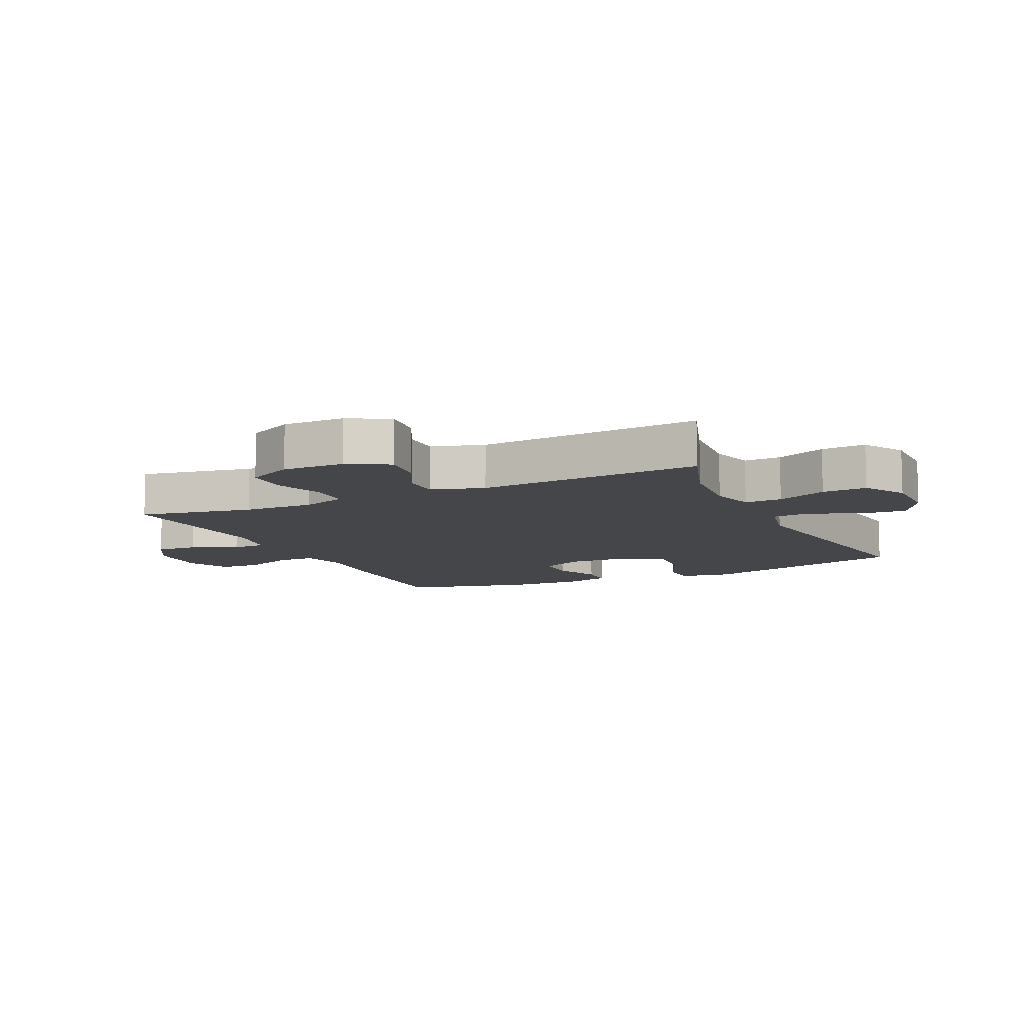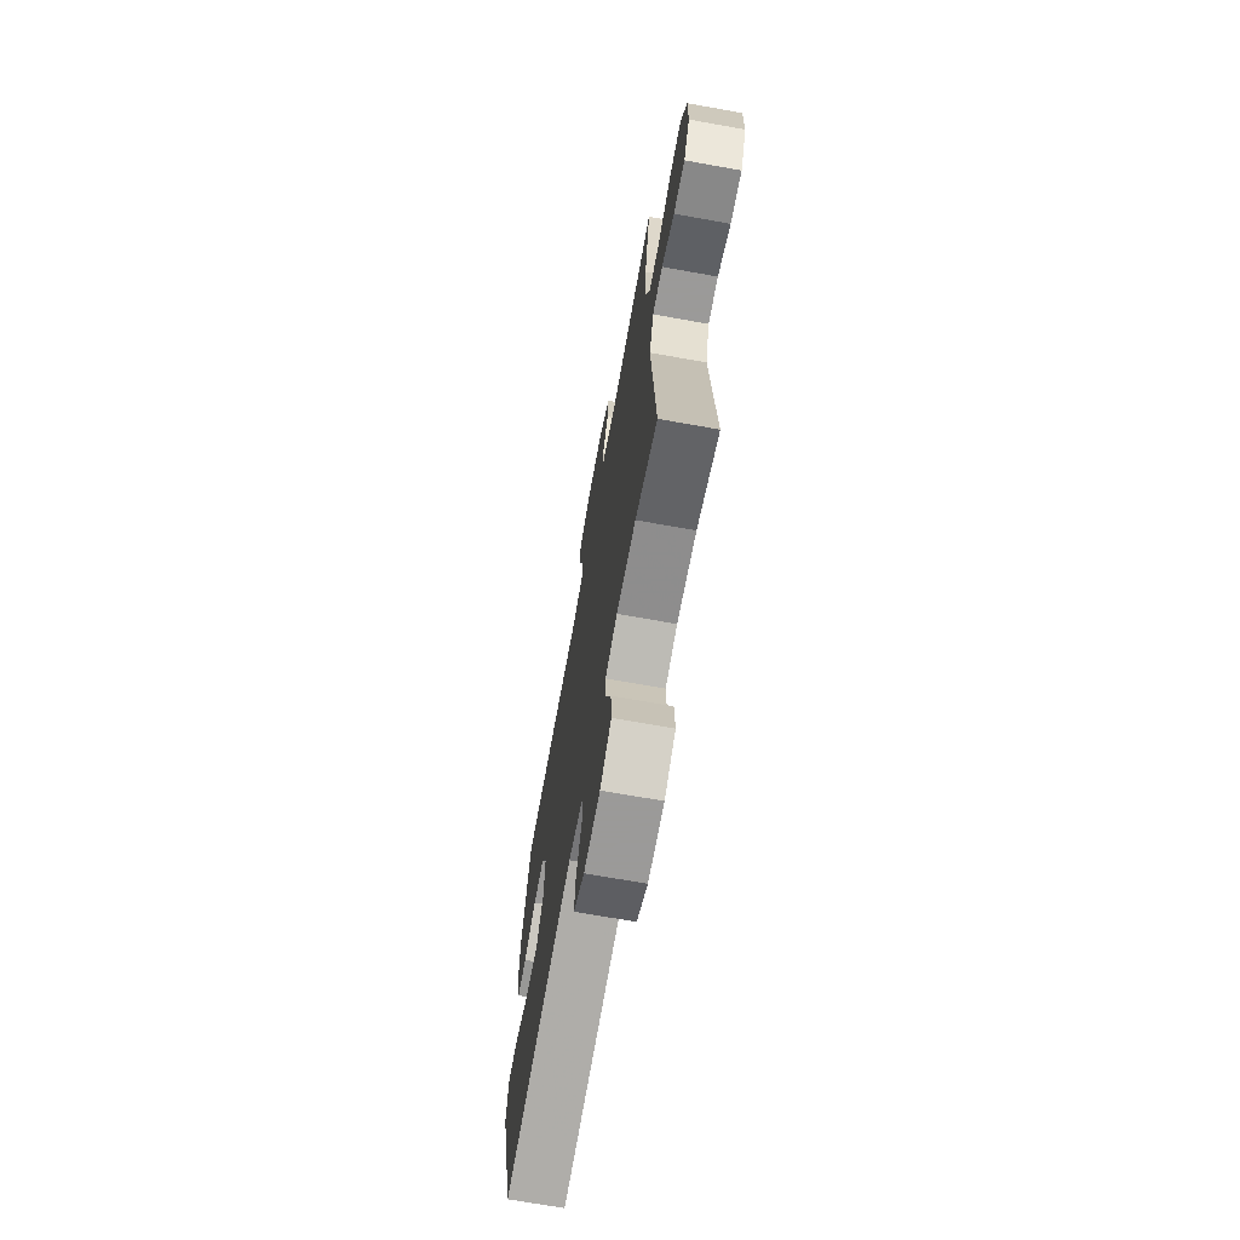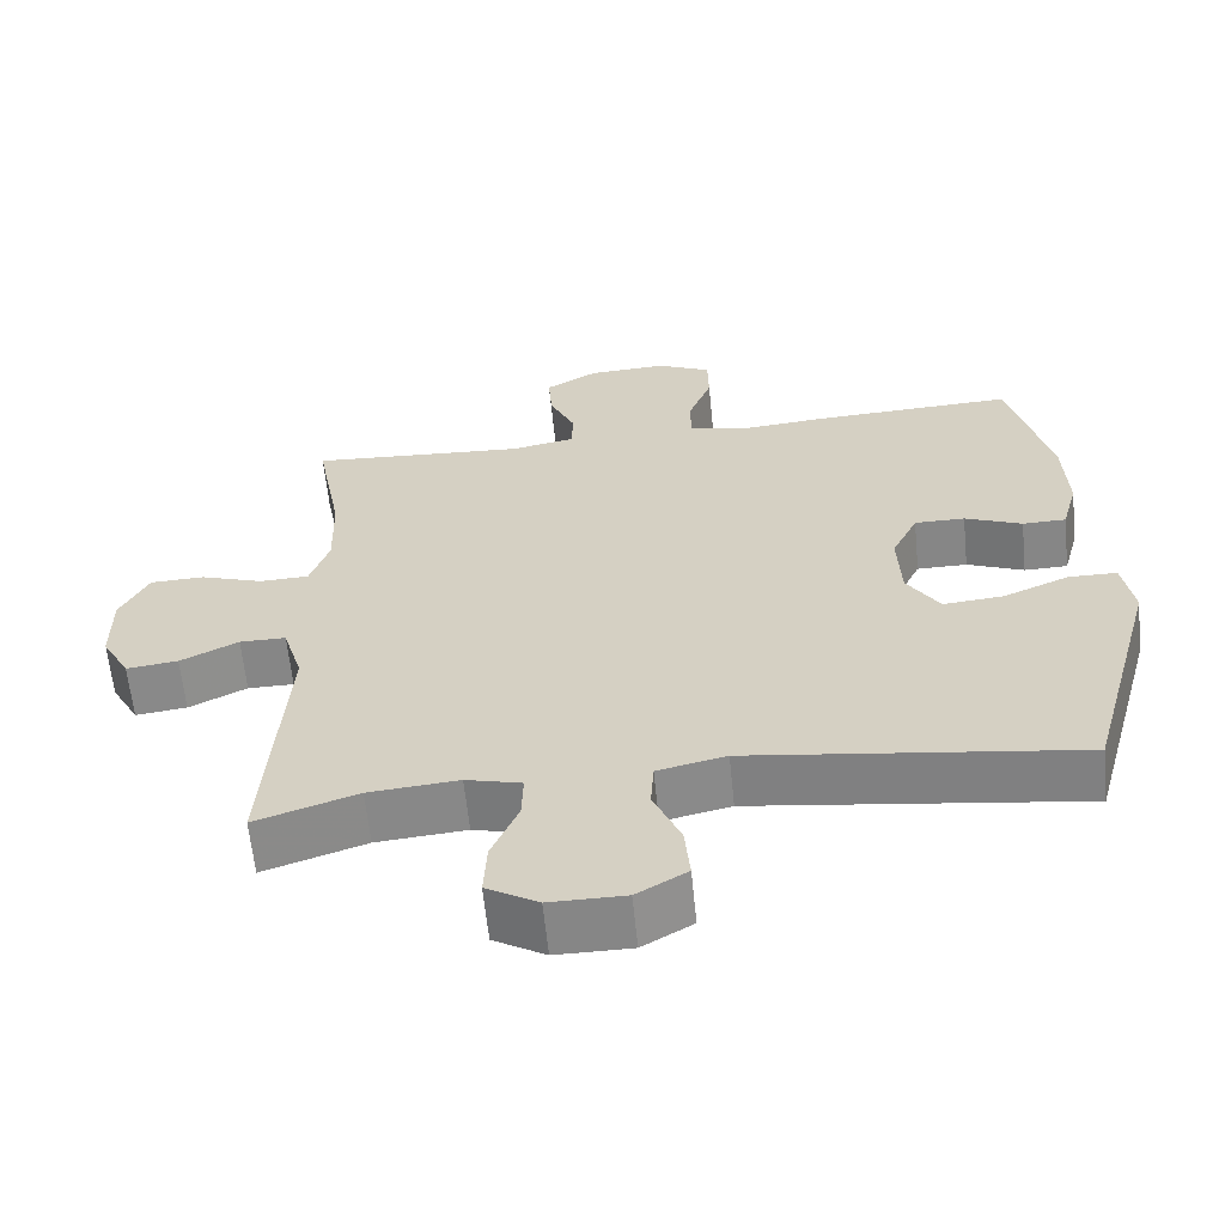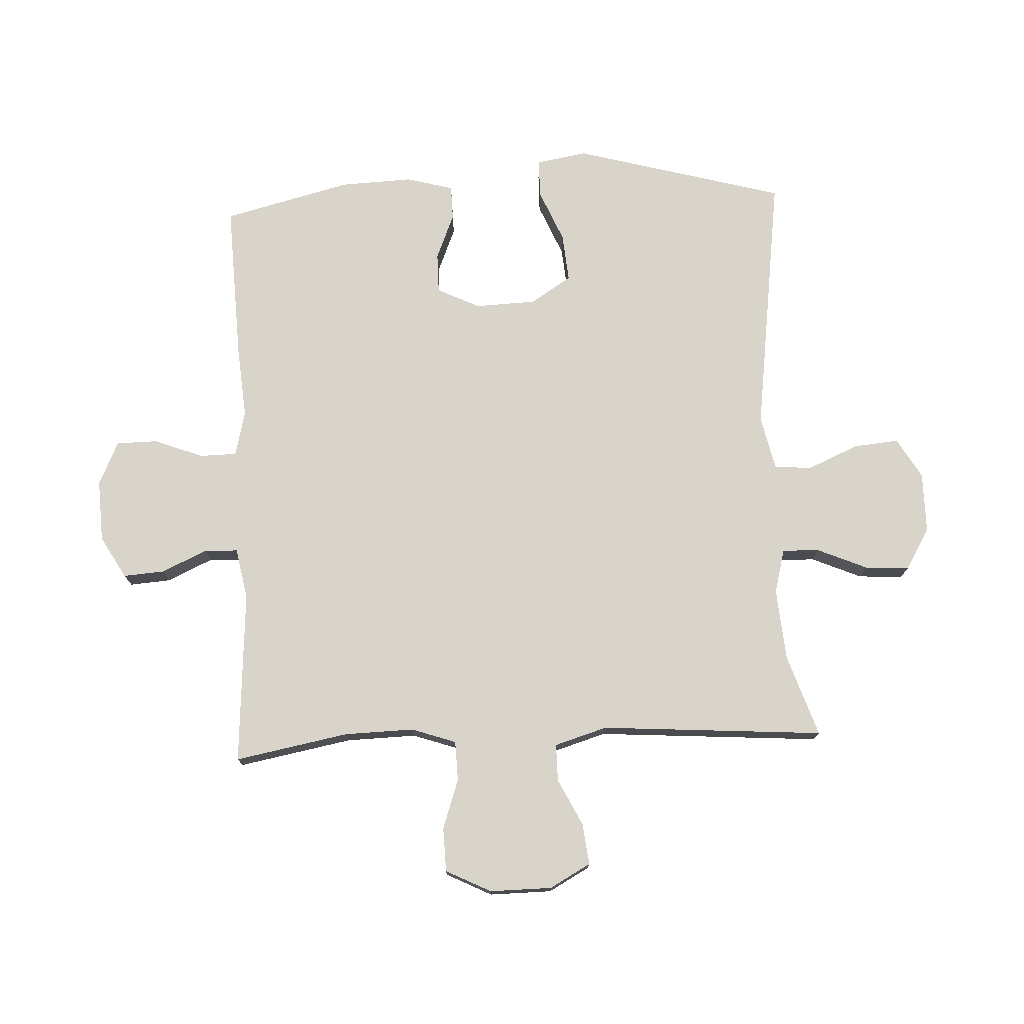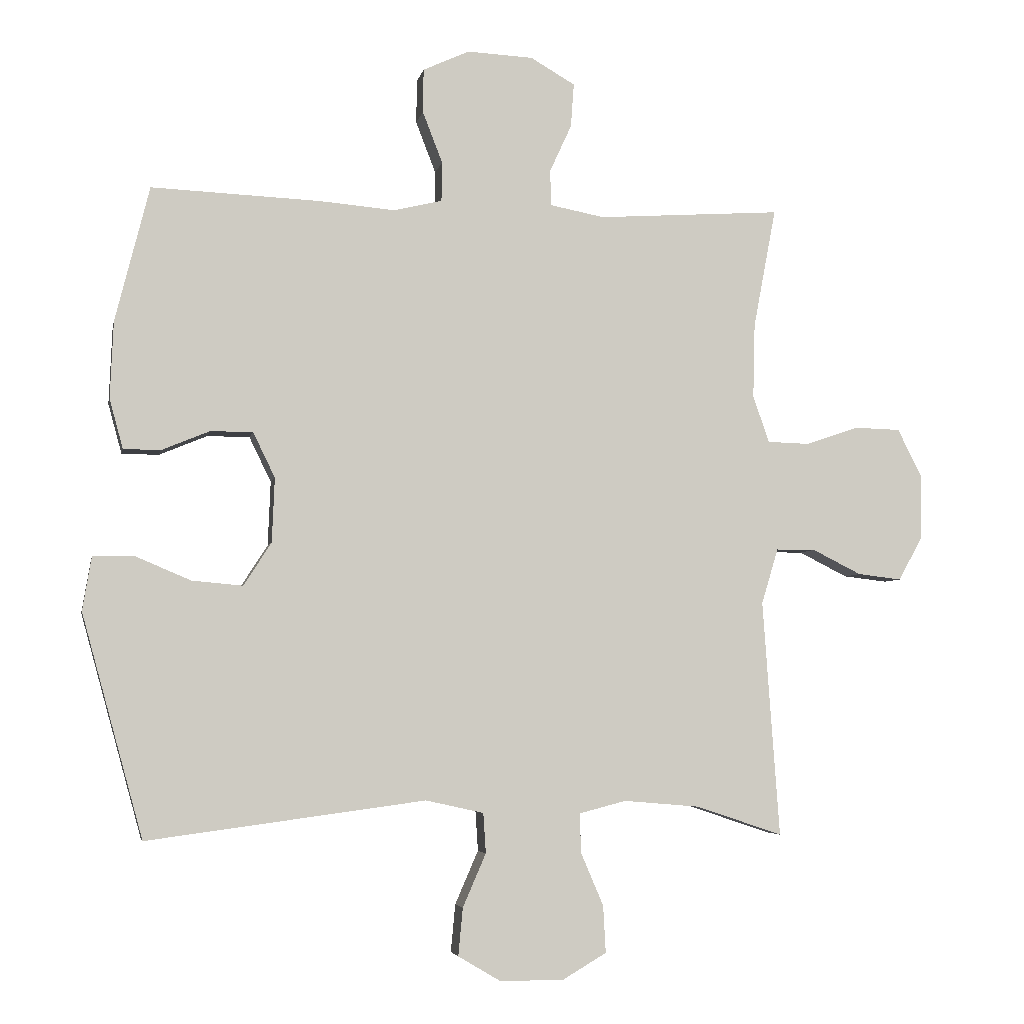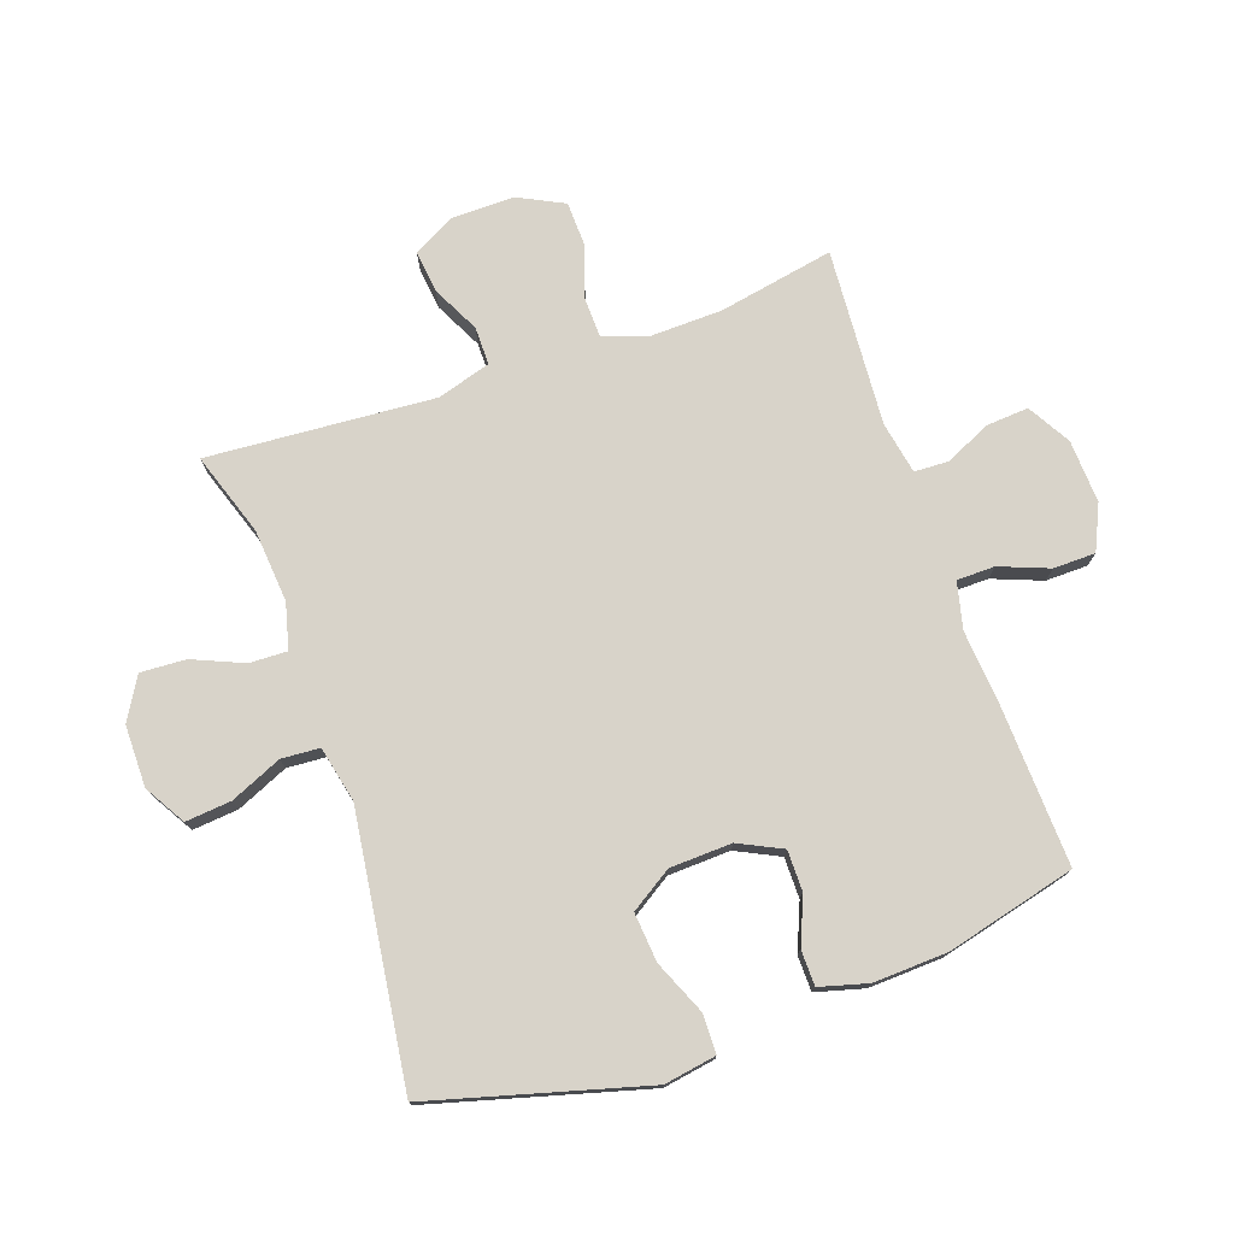
<metadata>
{"format":"obj","ext":"obj","renderer":"f3d","projection":"perspective","resolution":1024,"background":"white","views":[{"elev":-9.9,"azim":115.3,"up":"+Y"},{"elev":-69.5,"azim":79.8,"up":"+Z"},{"elev":-62.0,"azim":-174.3,"up":"+Z"},{"elev":75.4,"azim":87.4,"up":"+Y"},{"elev":-4.6,"azim":-10.9,"up":"+Z"},{"elev":75.8,"azim":-109.2,"up":"+Y"}]}
</metadata>
<code>
v -0.5 0.07 0.5
v -0.239 0.07 0.489
v -0.121 0.07 0.479
v -0.046 0.07 0.497
v -0.045 0.07 0.558
v -0.076 0.07 0.638
v -0.075 0.07 0.706
v -0.003 0.07 0.739
v 0.099 0.07 0.734
v 0.168 0.07 0.694
v 0.163 0.07 0.626
v 0.129 0.07 0.552
v 0.131 0.07 0.497
v 0.215 0.07 0.481
v 0.5 0.07 0.5
v 0.465 0.07 0.314
v 0.462 0.07 0.199
v 0.487 0.07 0.126
v 0.552 0.07 0.124
v 0.634 0.07 0.152
v 0.706 0.07 0.15
v 0.743 0.07 0.076
v 0.742 0.07 -0.026
v 0.705 0.07 -0.093
v 0.637 0.07 -0.085
v 0.561 0.07 -0.047
v 0.5 0.07 -0.047
v 0.474 0.07 -0.133
v 0.5 0.07 -0.5
v 0.366 0.07 -0.455
v 0.248 0.07 -0.445
v 0.175 0.07 -0.464
v 0.177 0.07 -0.525
v 0.212 0.07 -0.607
v 0.216 0.07 -0.68
v 0.148 0.07 -0.72
v 0.049 0.07 -0.72
v -0.017 0.07 -0.681
v -0.01 0.07 -0.607
v 0.026 0.07 -0.524
v 0.022 0.07 -0.462
v -0.068 0.07 -0.442
v -0.5 0.07 -0.5
v -0.595 0.07 -0.154
v -0.581 0.07 -0.07
v -0.518 0.07 -0.069
v -0.431 0.07 -0.106
v -0.352 0.07 -0.113
v -0.309 0.07 -0.046
v -0.305 0.07 0.054
v -0.339 0.07 0.124
v -0.405 0.07 0.124
v -0.48 0.07 0.093
v -0.537 0.07 0.094
v -0.558 0.07 0.171
v -0.553 0.07 0.29
v -0.5 0 0.5
v -0.239 0 0.489
v -0.121 0 0.479
v -0.046 0 0.497
v -0.045 0 0.558
v -0.076 0 0.638
v -0.075 0 0.706
v -0.003 0 0.739
v 0.099 0 0.734
v 0.168 0 0.694
v 0.163 0 0.626
v 0.129 0 0.552
v 0.131 0 0.497
v 0.215 0 0.481
v 0.5 0 0.5
v 0.465 0 0.314
v 0.462 0 0.199
v 0.487 0 0.126
v 0.552 0 0.124
v 0.634 0 0.152
v 0.706 0 0.15
v 0.743 0 0.076
v 0.742 0 -0.026
v 0.705 0 -0.093
v 0.637 0 -0.085
v 0.561 0 -0.047
v 0.5 0 -0.047
v 0.474 0 -0.133
v 0.5 0 -0.5
v 0.366 0 -0.455
v 0.248 0 -0.445
v 0.175 0 -0.464
v 0.177 0 -0.525
v 0.212 0 -0.607
v 0.216 0 -0.68
v 0.148 0 -0.72
v 0.049 0 -0.72
v -0.017 0 -0.681
v -0.01 0 -0.607
v 0.026 0 -0.524
v 0.022 0 -0.462
v -0.068 0 -0.442
v -0.5 0 -0.5
v -0.595 0 -0.154
v -0.581 0 -0.07
v -0.518 0 -0.069
v -0.431 0 -0.106
v -0.352 0 -0.113
v -0.309 0 -0.046
v -0.305 0 0.054
v -0.339 0 0.124
v -0.405 0 0.124
v -0.48 0 0.093
v -0.537 0 0.094
v -0.558 0 0.171
v -0.553 0 0.29
f 52 53 54 55
f 51 52 55 56
f 44 45 46 47
f 42 43 44 47
f 41 42 47 48
f 37 38 39 40
f 37 40 41
f 36 37 41
f 33 34 35 36
f 32 33 36 41
f 31 32 41 48
f 28 29 30
f 27 28 30 31
f 23 24 25 26
f 23 26 27
f 22 23 27
f 19 20 21 22
f 18 19 22 27
f 17 18 27 31
f 14 15 16
f 13 14 16 17
f 9 10 11 12
f 9 12 13
f 8 9 13
f 5 6 7 8
f 4 5 8 13
f 3 4 13 17
f 51 56 1 2
f 50 51 2 3
f 49 50 3 17
f 17 31 48 49
f 111 110 109 108
f 112 111 108 107
f 103 102 101 100
f 103 100 99 98
f 104 103 98 97
f 96 95 94 93
f 97 96 93
f 97 93 92
f 92 91 90 89
f 97 92 89 88
f 104 97 88 87
f 86 85 84
f 87 86 84 83
f 82 81 80 79
f 83 82 79
f 83 79 78
f 78 77 76 75
f 83 78 75 74
f 87 83 74 73
f 72 71 70
f 73 72 70 69
f 68 67 66 65
f 69 68 65
f 69 65 64
f 64 63 62 61
f 69 64 61 60
f 73 69 60 59
f 58 57 112 107
f 59 58 107 106
f 73 59 106 105
f 105 104 87 73
f 1 57 58 2
f 2 58 59 3
f 3 59 60 4
f 4 60 61 5
f 5 61 62 6
f 6 62 63 7
f 7 63 64 8
f 8 64 65 9
f 9 65 66 10
f 10 66 67 11
f 11 67 68 12
f 12 68 69 13
f 13 69 70 14
f 14 70 71 15
f 15 71 72 16
f 16 72 73 17
f 17 73 74 18
f 18 74 75 19
f 19 75 76 20
f 20 76 77 21
f 21 77 78 22
f 22 78 79 23
f 23 79 80 24
f 24 80 81 25
f 25 81 82 26
f 26 82 83 27
f 27 83 84 28
f 28 84 85 29
f 29 85 86 30
f 30 86 87 31
f 31 87 88 32
f 32 88 89 33
f 33 89 90 34
f 34 90 91 35
f 35 91 92 36
f 36 92 93 37
f 37 93 94 38
f 38 94 95 39
f 39 95 96 40
f 40 96 97 41
f 41 97 98 42
f 42 98 99 43
f 43 99 100 44
f 44 100 101 45
f 45 101 102 46
f 46 102 103 47
f 47 103 104 48
f 48 104 105 49
f 49 105 106 50
f 50 106 107 51
f 51 107 108 52
f 52 108 109 53
f 53 109 110 54
f 54 110 111 55
f 55 111 112 56
f 56 112 57 1

</code>
